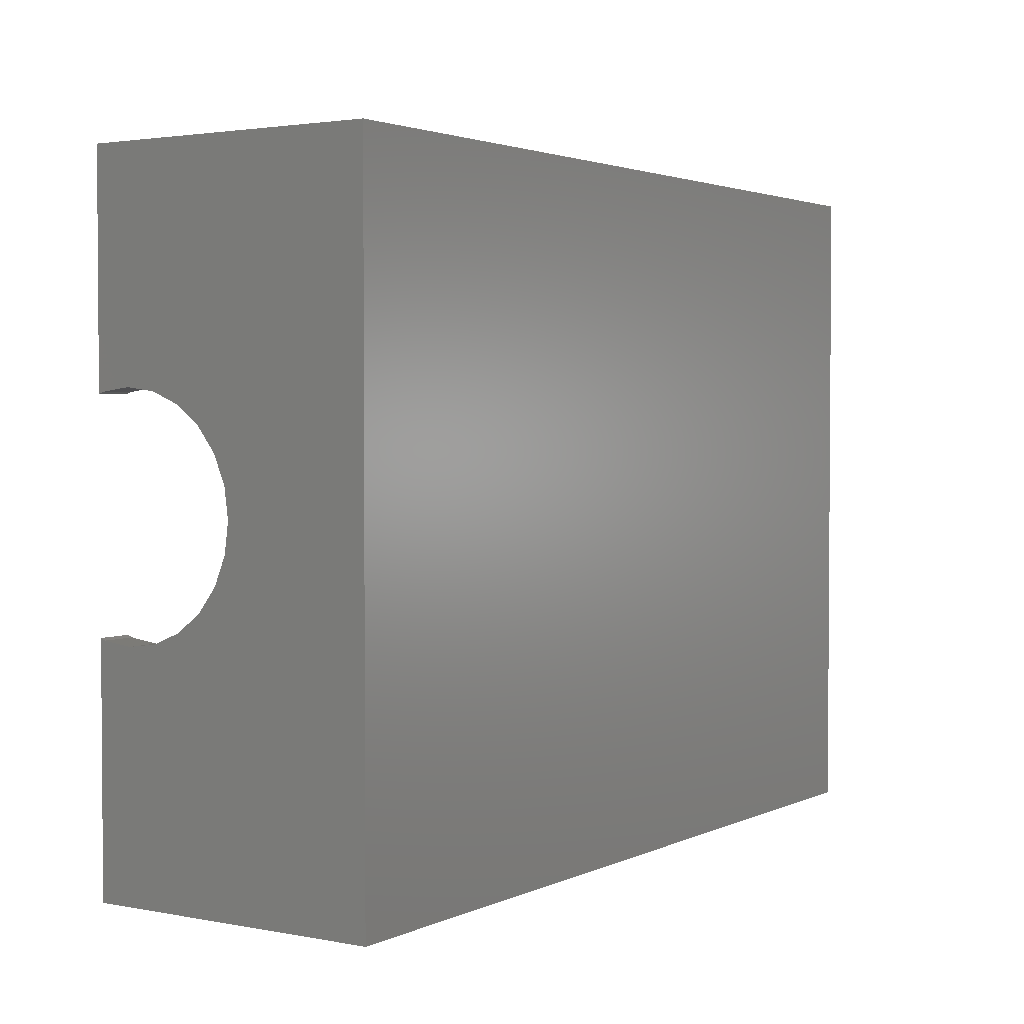
<metadata>
{"format":"stl","ext":"stl","renderer":"f3d","projection":"perspective","resolution":1024,"background":"white","views":[{"elev":2.5,"azim":123.4,"up":"+Y"}]}
</metadata>
<code>
# stl→obj: 476 verts, 952 faces
v 40.08 27.92 7.5
v 40.35 28.13 2
v 40.08 27.92 2
v 40.35 28.13 7.5
v 2.744 26.66 7.5
v 2.744 27.34 7.5
v 2.7 27 7.5
v 2.874 26.35 7.5
v 2.874 27.65 7.5
v 3.081 27.92 7.5
v 3.081 26.08 7.5
v 3.35 25.87 7.5
v 3.35 28.13 7.5
v 3.664 28.26 7.5
v 3.664 25.74 7.5
v 4 28.3 7.5
v 4 25.7 7.5
v 4.336 25.74 7.5
v 4.336 28.26 7.5
v 4.65 28.13 7.5
v 4.65 25.87 7.5
v 4.919 27.92 7.5
v 4.919 26.08 7.5
v 5.126 27.65 7.5
v 5.126 26.35 7.5
v 5.256 26.66 7.5
v 5.256 27.34 7.5
v 5.3 27 7.5
v 42.26 26.66 2
v 42.13 26.35 7.5
v 42.13 26.35 2
v 42.26 26.66 7.5
v 2.874 27.65 2
v 3.081 27.92 2
v 2.874 26.35 2
v 2.744 26.66 2
v 39.7 27 7.5
v 39.74 26.66 2
v 39.74 26.66 7.5
v 39.7 27 2
v 3.35 28.13 2
v 3.081 26.08 2
v 3.35 25.87 2
v 4.919 27.92 2
v 4.65 28.13 2
v 5.256 27.34 2
v 5.3 27 2
v 2.7 27 2
v 5.126 27.65 2
v 2.744 27.34 2
v 3.664 25.74 2
v 5.256 26.66 2
v 4.336 28.26 2
v 4 28.3 2
v 3.664 28.26 2
v 4 25.7 2
v 4.336 25.74 2
v 4.65 25.87 2
v 39.74 27.34 7.5
v 39.74 27.34 2
v 39.87 27.65 2
v 39.87 27.65 7.5
v 39.87 26.35 7.5
v 40.08 26.08 7.5
v 40.35 25.87 7.5
v 40.66 25.74 7.5
v 40.66 28.26 7.5
v 41 25.7 7.5
v 41 28.3 7.5
v 41.34 25.74 7.5
v 41.34 28.26 7.5
v 41.65 25.87 7.5
v 41.65 28.13 7.5
v 41.92 26.08 7.5
v 41.92 27.92 7.5
v 42.13 27.65 7.5
v 42.26 27.34 7.5
v 42.3 27 7.5
v 4.919 26.08 2
v 5.126 26.35 2
v 40.66 28.26 2
v 4.919 3.081 7.713
v 4.65 2.874 2
v 4.919 3.081 2
v 4.65 2.874 7.713
v 41.34 28.26 2
v 41 28.3 2
v 4.336 2.744 7.713
v 4 2.7 2
v 4.336 2.744 2
v 4 2.7 7.713
v 2.744 4.336 7.713
v 2.7 4 2
v 2.7 4 7.713
v 2.744 4.336 2
v 41.65 28.13 2
v 3.081 4.919 7.713
v 2.874 4.65 2
v 2.874 4.65 7.713
v 3.081 4.919 2
v 2.744 3.664 2
v 2.744 3.664 7.713
v 41.92 27.92 2
v 42.13 27.65 2
v 2.874 3.35 7.713
v 3.081 3.081 2
v 3.081 3.081 7.713
v 2.874 3.35 2
v 42.26 27.34 2
v 3.664 2.744 7.713
v 3.35 2.874 2
v 3.664 2.744 2
v 3.35 2.874 7.713
v 3.35 5.126 2
v 3.35 5.126 7.713
v 5.126 4.65 2
v 5.256 4.336 7.713
v 5.256 4.336 2
v 5.126 4.65 7.713
v 4.919 4.919 2
v 4.919 4.919 7.713
v 4.65 5.126 7.713
v 4.65 5.126 2
v 42.3 27 2
v 5.3 4 7.713
v 5.3 4 2
v 3.664 5.256 7.713
v 4 5.3 2
v 3.664 5.256 2
v 4 5.3 7.713
v 4.336 5.256 7.713
v 5.126 3.35 7.713
v 5.256 3.664 7.713
v 5.256 3.664 2
v 4.336 5.256 2
v 5.126 3.35 2
v -1 21.31 17
v -3 35 17
v -3 21.31 17
v -1 33 17
v 48 35 17
v 46 33 17
v 46.01 22.26 17
v 48 22.26 17
v -1 33 2
v 46 33 2
v 46.01 9.739 17
v 46 -2 2
v 46 -2 17
v 46.01 9.619 16.71
v 46.01 9.394 15
v 46.01 22.38 16.71
v 46.01 22.61 15
v 46.01 14.29 8.619
v 46.01 12.7 9.279
v 46.01 11.33 10.33
v 46.01 10.28 11.7
v 46.01 9.619 13.29
v 46.01 16 8.394
v 46.01 17.71 8.619
v 46.01 19.3 9.279
v 46.01 20.67 10.33
v 46.01 21.72 11.7
v 46.01 22.38 13.29
v 40.35 2.874 7.5
v 40.08 3.081 2
v 40.35 2.874 2
v 40.08 3.081 7.5
v 39.74 3.664 7.5
v 39.87 3.35 2
v 39.87 3.35 7.5
v 39.74 3.664 2
v 39.74 4.336 7.5
v 39.7 4 2
v 39.7 4 7.5
v 39.74 4.336 2
v -3 8.692 17
v -3 -4 0
v -3 -4 17
v -3 8.577 16.72
v -3 8.35 15
v -3 21.42 16.72
v -3 21.65 15
v -3 13.28 8.577
v -3 35 0
v -3 11.68 9.241
v -3 10.3 10.3
v -3 9.241 11.68
v -3 8.577 13.28
v -3 15 8.35
v -3 16.72 8.577
v -3 18.32 9.241
v -3 19.7 10.3
v -3 20.76 11.68
v -3 21.42 13.28
v 42.26 4.336 2
v 42.3 4 7.5
v 42.3 4 2
v 42.26 4.336 7.5
v 48 35 0
v 48 -4 0
v 41.92 3.081 7.5
v 41.65 2.874 2
v 41.92 3.081 2
v 41.65 2.874 7.5
v -1 -2 2
v -1 11.68 9.241
v -1 -2 17
v -1 13.28 8.577
v -1 10.3 10.3
v -1 9.241 11.68
v -1 8.577 13.28
v -1 8.35 15
v -1 15 8.35
v -1 16.72 8.577
v -1 18.32 9.241
v -1 19.7 10.3
v -1 20.76 11.68
v -1 21.42 13.28
v -1 21.65 15
v -1 21.42 16.72
v -1 8.577 16.72
v -1 8.692 17
v 48 12.7 9.279
v 48 -4 17
v 48 11.33 10.33
v 48 10.28 11.7
v 48 9.619 13.29
v 48 9.394 15
v 48 14.29 8.619
v 48 16 8.394
v 48 17.71 8.619
v 48 19.3 9.279
v 48 20.67 10.33
v 48 21.72 11.7
v 48 22.38 13.29
v 48 22.61 15
v 48 22.38 16.71
v 48 9.619 16.71
v 48 9.739 17
v 19 -4 4
v 19 -4 10
v 9 -4 10
v 9 -4 4
v 42.26 3.664 7.5
v 42.26 3.664 2
v 42.13 3.35 7.5
v 42.13 3.35 2
v 41.34 2.744 2
v 41.34 2.744 7.5
v 39.78 20.45 2
v 39.6 20.1 2
v 39.87 26.35 2
v 40.05 20.74 2
v 40.08 26.08 2
v 40.38 20.94 2
v 40.35 25.87 2
v 40.66 25.74 2
v 40.75 21.06 2
v 41 25.7 2
v 41.14 21.07 2
v 41.34 25.74 2
v 41.53 20.98 2
v 41.65 25.87 2
v 41.87 20.8 2
v 41.92 26.08 2
v 42.16 20.53 2
v 42.37 20.2 2
v 39.55 10.19 2
v 39.51 19.72 2
v 39.5 9.803 2
v 39.52 19.33 2
v 39.63 18.96 2
v 39.7 10.55 2
v 39.84 18.63 2
v 39.94 10.86 2
v 40.13 18.36 2
v 40.25 11.1 2
v 40.47 18.17 2
v 40.61 11.25 2
v 40.86 18.09 2
v 41 11.3 2
v 41.25 18.1 2
v 41.39 11.25 2
v 41.62 18.21 2
v 41.75 11.1 2
v 41.95 18.42 2
v 42.06 10.86 2
v 42.22 18.71 2
v 42.3 10.55 2
v 42.4 19.05 2
v 42.45 10.19 2
v 42.49 19.43 2
v 42.5 9.803 2
v 2.5 9.8 2
v 2.551 9.412 2
v 5.449 9.412 2
v 5.5 9.8 2
v 39.55 9.415 2
v 40.66 2.744 2
v 41 2.7 2
v 42.45 9.415 2
v 2.501 20.88 2
v 2.54 21.27 2
v 2.679 21.64 2
v 5.436 21.36 2
v 5.499 20.97 2
v 42.48 19.83 2
v 39.7 9.053 2
v 39.94 8.742 2
v 39.87 4.65 2
v 40.08 4.919 2
v 40.25 8.504 2
v 40.35 5.126 2
v 40.61 8.354 2
v 40.66 5.256 2
v 41 8.303 2
v 41 5.3 2
v 41.34 5.256 2
v 41.39 8.354 2
v 41.65 5.126 2
v 41.75 8.504 2
v 41.92 4.919 2
v 42.06 8.742 2
v 42.13 4.65 2
v 42.3 9.053 2
v 2.907 21.95 2
v 3.211 22.2 2
v 3.568 22.36 2
v 3.954 22.43 2
v 4.344 22.39 2
v 4.71 22.25 2
v 5.028 22.02 2
v 5.275 21.72 2
v 2.551 10.19 2
v 2.564 20.49 2
v 2.701 10.55 2
v 2.725 20.14 2
v 2.939 10.86 2
v 2.972 19.83 2
v 3.25 11.1 2
v 3.29 19.6 2
v 3.612 11.25 2
v 3.656 19.47 2
v 4 11.3 2
v 4.046 19.43 2
v 4.388 11.25 2
v 4.432 19.49 2
v 4.75 11.1 2
v 4.789 19.65 2
v 5.061 10.86 2
v 5.093 19.9 2
v 5.299 10.55 2
v 5.321 20.22 2
v 5.449 10.19 2
v 5.46 20.58 2
v 2.701 9.05 2
v 2.939 8.739 2
v 3.25 8.501 2
v 3.612 8.351 2
v 4 8.3 2
v 4.388 8.351 2
v 4.75 8.501 2
v 5.061 8.739 2
v 5.299 9.05 2
v 9 -2 4
v 9 -2 10
v 19 -2 10
v 19 -2 4
v 40.66 2.744 7.5
v 41 2.7 7.5
v 39.87 4.65 7.5
v 40.08 4.919 7.5
v 40.35 5.126 7.5
v 40.66 5.256 7.5
v 41 5.3 7.5
v 41.34 5.256 7.5
v 41.65 5.126 7.5
v 41.92 4.919 7.5
v 42.13 4.65 7.5
v 2.564 20.49 3.5
v 2.54 21.27 3.5
v 2.501 20.88 3.5
v 2.679 21.64 3.5
v 2.725 20.14 3.5
v 2.907 21.95 3.5
v 2.972 19.83 3.5
v 3.211 22.2 3.5
v 3.29 19.6 3.5
v 3.568 22.36 3.5
v 3.656 19.47 3.5
v 3.954 22.43 3.5
v 4.046 19.43 3.5
v 4.344 22.39 3.5
v 4.432 19.49 3.5
v 4.71 22.25 3.5
v 4.789 19.65 3.5
v 5.028 22.02 3.5
v 5.093 19.9 3.5
v 5.275 21.72 3.5
v 5.321 20.22 3.5
v 5.436 21.36 3.5
v 5.46 20.58 3.5
v 5.499 20.97 3.5
v 2.551 9.412 3.5
v 2.551 10.19 3.5
v 2.5 9.8 3.5
v 2.701 9.05 3.5
v 2.701 10.55 3.5
v 2.939 10.86 3.5
v 2.939 8.739 3.5
v 3.25 11.1 3.5
v 3.25 8.501 3.5
v 3.612 11.25 3.5
v 3.612 8.351 3.5
v 4 11.3 3.5
v 4 8.3 3.5
v 4.388 8.351 3.5
v 4.388 11.25 3.5
v 4.75 8.501 3.5
v 4.75 11.1 3.5
v 5.061 10.86 3.5
v 5.061 8.739 3.5
v 5.299 10.55 3.5
v 5.299 9.05 3.5
v 5.449 9.412 3.5
v 5.449 10.19 3.5
v 5.5 9.8 3.5
v 39.52 19.33 3.5
v 39.6 20.1 3.5
v 39.51 19.72 3.5
v 39.63 18.96 3.5
v 39.78 20.45 3.5
v 39.84 18.63 3.5
v 40.05 20.74 3.5
v 40.13 18.36 3.5
v 40.38 20.94 3.5
v 40.47 18.17 3.5
v 40.75 21.06 3.5
v 40.86 18.09 3.5
v 41.14 21.07 3.5
v 41.25 18.1 3.5
v 41.53 20.98 3.5
v 41.62 18.21 3.5
v 41.87 20.8 3.5
v 41.95 18.42 3.5
v 42.16 20.53 3.5
v 42.22 18.71 3.5
v 42.37 20.2 3.5
v 42.4 19.05 3.5
v 42.48 19.83 3.5
v 42.49 19.43 3.5
v 39.55 9.415 3.5
v 39.55 10.19 3.5
v 39.5 9.803 3.5
v 39.7 10.55 3.5
v 39.7 9.053 3.5
v 39.94 8.742 3.5
v 39.94 10.86 3.5
v 40.25 8.504 3.5
v 40.25 11.1 3.5
v 40.61 8.354 3.5
v 40.61 11.25 3.5
v 41 8.303 3.5
v 41 11.3 3.5
v 41.39 8.354 3.5
v 41.39 11.25 3.5
v 41.75 11.1 3.5
v 41.75 8.504 3.5
v 42.06 8.742 3.5
v 42.06 10.86 3.5
v 42.3 9.053 3.5
v 42.3 10.55 3.5
v 42.45 9.415 3.5
v 42.45 10.19 3.5
v 42.5 9.803 3.5
f 1 2 3
f 2 1 4
f 5 6 7
f 6 5 8
f 6 8 9
f 9 8 10
f 10 8 11
f 10 11 12
f 10 12 13
f 13 12 14
f 14 12 15
f 14 15 16
f 16 15 17
f 16 17 18
f 16 18 19
f 19 18 20
f 20 18 21
f 20 21 22
f 22 21 23
f 22 23 24
f 24 23 25
f 24 25 26
f 24 26 27
f 27 26 28
f 29 30 31
f 30 29 32
f 10 33 9
f 33 10 34
f 5 35 8
f 35 5 36
f 37 38 39
f 38 37 40
f 10 41 34
f 41 10 13
f 12 42 43
f 42 12 11
f 20 44 45
f 44 20 22
f 46 28 47
f 28 46 27
f 7 36 5
f 36 7 48
f 8 42 11
f 42 8 35
f 49 27 46
f 27 49 24
f 9 50 6
f 50 9 33
f 15 43 51
f 43 15 12
f 47 26 52
f 26 47 28
f 19 45 53
f 45 19 20
f 16 53 54
f 53 16 19
f 14 54 55
f 54 14 16
f 18 56 57
f 56 18 17
f 21 57 58
f 57 21 18
f 59 40 37
f 40 59 60
f 6 48 7
f 48 6 50
f 1 61 62
f 61 1 3
f 39 59 37
f 59 39 63
f 59 63 62
f 62 63 64
f 62 64 1
f 1 64 65
f 1 65 4
f 4 65 66
f 4 66 67
f 67 66 68
f 67 68 69
f 69 68 70
f 69 70 71
f 71 70 72
f 71 72 73
f 73 72 74
f 73 74 75
f 75 74 30
f 75 30 76
f 76 30 32
f 76 32 77
f 77 32 78
f 17 51 56
f 51 17 15
f 23 58 79
f 58 23 21
f 44 24 49
f 24 44 22
f 80 23 79
f 23 80 25
f 13 55 41
f 55 13 14
f 52 25 80
f 25 52 26
f 62 60 59
f 60 62 61
f 4 81 2
f 81 4 67
f 82 83 84
f 83 82 85
f 69 86 87
f 86 69 71
f 88 89 90
f 89 88 91
f 92 93 94
f 93 92 95
f 71 96 86
f 96 71 73
f 97 98 99
f 98 97 100
f 94 101 102
f 101 94 93
f 103 76 104
f 76 103 75
f 105 106 107
f 106 105 108
f 104 77 109
f 77 104 76
f 102 108 105
f 108 102 101
f 110 111 112
f 111 110 113
f 91 112 89
f 112 91 110
f 97 114 100
f 114 97 115
f 116 117 118
f 117 116 119
f 120 119 116
f 119 120 121
f 67 87 81
f 87 67 69
f 122 120 123
f 120 122 121
f 99 95 92
f 95 99 98
f 109 78 124
f 78 109 77
f 73 103 96
f 103 73 75
f 118 125 126
f 125 118 117
f 124 32 29
f 32 124 78
f 127 128 129
f 128 127 130
f 115 129 114
f 129 115 127
f 85 90 83
f 90 85 88
f 102 92 94
f 92 102 105
f 92 105 99
f 99 105 97
f 97 105 107
f 97 107 113
f 97 113 115
f 115 113 127
f 127 113 110
f 127 110 130
f 130 110 91
f 130 91 88
f 130 88 131
f 131 88 122
f 122 88 85
f 122 85 121
f 121 85 82
f 121 82 119
f 119 82 132
f 119 132 133
f 119 133 117
f 117 133 125
f 126 133 134
f 133 126 125
f 131 123 135
f 123 131 122
f 113 106 111
f 106 113 107
f 130 135 128
f 135 130 131
f 136 82 84
f 82 136 132
f 134 132 136
f 132 134 133
f 137 138 139
f 138 137 140
f 138 140 141
f 141 140 142
f 141 142 143
f 141 143 144
f 142 145 146
f 145 142 140
f 147 148 149
f 148 147 150
f 148 150 151
f 142 152 143
f 152 142 153
f 148 154 146
f 154 148 155
f 155 148 156
f 156 148 157
f 157 148 158
f 158 148 151
f 146 154 159
f 146 159 160
f 146 160 161
f 146 161 162
f 146 162 163
f 146 163 164
f 146 164 153
f 146 153 142
f 165 166 167
f 166 165 168
f 169 170 171
f 170 169 172
f 173 174 175
f 174 173 176
f 175 172 169
f 172 175 174
f 177 178 179
f 178 177 180
f 178 180 181
f 138 182 139
f 182 138 183
f 178 184 185
f 184 178 186
f 186 178 187
f 187 178 188
f 188 178 189
f 189 178 181
f 185 184 190
f 185 190 191
f 185 191 192
f 185 192 193
f 185 193 194
f 185 194 195
f 185 195 183
f 185 183 138
f 171 166 168
f 166 171 170
f 196 197 198
f 197 196 199
f 200 178 185
f 178 200 201
f 202 203 204
f 203 202 205
f 206 207 208
f 207 206 209
f 209 206 145
f 208 207 210
f 208 210 211
f 208 211 212
f 208 212 213
f 209 145 214
f 214 145 215
f 215 145 216
f 216 145 217
f 217 145 218
f 218 145 219
f 219 145 220
f 221 140 137
f 140 221 220
f 140 220 145
f 208 222 223
f 222 208 213
f 201 224 225
f 224 201 200
f 225 224 226
f 225 226 227
f 225 227 228
f 225 228 229
f 224 200 230
f 230 200 231
f 231 200 232
f 232 200 233
f 233 200 234
f 234 200 235
f 235 200 236
f 236 200 237
f 238 141 144
f 141 238 237
f 141 237 200
f 225 239 240
f 239 225 229
f 201 241 178
f 241 201 225
f 241 225 242
f 242 225 243
f 178 244 179
f 244 178 241
f 179 244 243
f 179 243 225
f 198 245 246
f 245 198 197
f 246 247 248
f 247 246 245
f 248 202 204
f 202 248 247
f 205 249 203
f 249 205 250
f 251 40 252
f 40 251 38
f 38 251 253
f 253 251 254
f 253 254 255
f 255 254 256
f 255 256 257
f 257 256 258
f 258 256 259
f 258 259 260
f 260 259 261
f 260 261 262
f 262 261 263
f 262 263 264
f 264 263 265
f 264 265 266
f 266 265 267
f 266 267 31
f 31 267 29
f 29 267 268
f 29 268 124
f 269 270 271
f 270 269 272
f 272 269 273
f 273 269 274
f 273 274 275
f 275 274 276
f 275 276 277
f 277 276 278
f 277 278 279
f 279 278 280
f 279 280 281
f 281 280 282
f 281 282 283
f 283 282 284
f 283 284 285
f 285 284 286
f 285 286 287
f 287 286 288
f 287 288 289
f 289 288 290
f 289 290 291
f 291 290 292
f 291 292 293
f 293 292 294
f 206 93 145
f 93 206 101
f 101 206 108
f 108 206 106
f 106 206 111
f 111 206 112
f 112 206 89
f 89 206 148
f 145 93 295
f 295 93 296
f 89 148 90
f 90 148 83
f 83 148 84
f 84 148 136
f 136 148 134
f 134 148 126
f 126 148 297
f 297 148 298
f 298 148 166
f 298 166 170
f 298 170 172
f 298 172 174
f 298 174 271
f 271 174 299
f 166 148 167
f 167 148 300
f 300 148 301
f 301 148 249
f 249 148 203
f 203 148 204
f 204 148 248
f 248 148 246
f 246 148 198
f 198 148 302
f 302 148 294
f 145 54 146
f 54 145 55
f 55 145 41
f 41 145 34
f 34 145 33
f 33 145 50
f 50 145 48
f 48 145 303
f 303 145 295
f 48 303 304
f 48 304 305
f 146 54 53
f 146 53 45
f 146 45 44
f 146 44 49
f 146 49 46
f 146 46 47
f 146 47 306
f 146 306 307
f 146 307 298
f 146 298 3
f 3 298 61
f 61 298 60
f 60 298 40
f 40 298 270
f 270 298 271
f 40 270 252
f 146 3 2
f 146 2 81
f 146 81 87
f 146 87 86
f 146 86 96
f 146 96 103
f 146 103 104
f 146 104 109
f 146 109 124
f 146 124 268
f 146 268 308
f 146 308 293
f 146 293 294
f 146 294 148
f 174 309 299
f 309 174 176
f 309 176 310
f 310 176 311
f 310 311 312
f 310 312 313
f 313 312 314
f 313 314 315
f 315 314 316
f 315 316 317
f 317 316 318
f 317 318 319
f 317 319 320
f 320 319 321
f 320 321 322
f 322 321 323
f 322 323 324
f 324 323 325
f 324 325 326
f 326 325 196
f 326 196 198
f 326 198 302
f 327 48 305
f 48 327 36
f 36 327 35
f 35 327 42
f 42 327 328
f 42 328 43
f 43 328 329
f 43 329 51
f 51 329 330
f 51 330 56
f 56 330 331
f 56 331 57
f 57 331 58
f 58 331 332
f 58 332 79
f 79 332 333
f 79 333 80
f 80 333 334
f 80 334 52
f 52 334 47
f 47 334 306
f 335 303 295
f 303 335 336
f 336 335 337
f 336 337 338
f 338 337 339
f 338 339 340
f 340 339 341
f 340 341 342
f 342 341 343
f 342 343 344
f 344 343 345
f 344 345 346
f 346 345 347
f 346 347 348
f 348 347 349
f 348 349 350
f 350 349 351
f 350 351 352
f 352 351 353
f 352 353 354
f 354 353 355
f 354 355 356
f 356 355 298
f 356 298 307
f 93 357 296
f 357 93 95
f 357 95 358
f 358 95 98
f 358 98 100
f 358 100 359
f 359 100 114
f 359 114 360
f 360 114 129
f 360 129 361
f 361 129 128
f 361 128 135
f 361 135 362
f 362 135 123
f 362 123 363
f 363 123 120
f 363 120 364
f 364 120 116
f 364 116 365
f 365 116 118
f 365 118 126
f 365 126 297
f 206 366 148
f 366 206 208
f 366 208 367
f 367 208 368
f 148 369 149
f 369 148 366
f 149 369 368
f 149 368 208
f 138 200 185
f 200 138 141
f 370 167 300
f 167 370 165
f 371 300 301
f 300 371 370
f 169 173 175
f 173 169 171
f 173 171 372
f 372 171 168
f 372 168 373
f 373 168 165
f 373 165 374
f 374 165 370
f 374 370 375
f 375 370 371
f 375 371 376
f 376 371 250
f 376 250 377
f 377 250 205
f 377 205 378
f 378 205 202
f 378 202 379
f 379 202 247
f 379 247 380
f 380 247 245
f 380 245 199
f 199 245 197
f 373 311 372
f 311 373 312
f 372 176 173
f 176 372 311
f 373 314 312
f 314 373 374
f 250 301 249
f 301 250 371
f 323 380 325
f 380 323 379
f 31 74 266
f 74 31 30
f 66 257 258
f 257 66 65
f 68 258 260
f 258 68 66
f 63 255 64
f 255 63 253
f 374 316 314
f 316 374 375
f 74 264 266
f 264 74 72
f 70 260 262
f 260 70 68
f 65 255 257
f 255 65 64
f 376 319 318
f 319 376 377
f 39 253 63
f 253 39 38
f 378 323 321
f 323 378 379
f 375 318 316
f 318 375 376
f 377 321 319
f 321 377 378
f 325 199 196
f 199 325 380
f 72 262 264
f 262 72 70
f 368 243 367
f 243 368 242
f 366 243 244
f 243 366 367
f 241 366 244
f 366 241 369
f 368 241 242
f 241 368 369
f 381 382 383
f 382 381 384
f 384 381 385
f 384 385 386
f 386 385 387
f 386 387 388
f 388 387 389
f 388 389 390
f 390 389 391
f 390 391 392
f 392 391 393
f 392 393 394
f 394 393 395
f 394 395 396
f 396 395 397
f 396 397 398
f 398 397 399
f 398 399 400
f 400 399 401
f 400 401 402
f 402 401 403
f 402 403 404
f 356 401 354
f 401 356 403
f 307 403 356
f 403 307 404
f 306 404 307
f 404 306 402
f 334 402 306
f 402 334 400
f 333 400 334
f 400 333 398
f 396 333 332
f 333 396 398
f 394 332 331
f 332 394 396
f 392 331 330
f 331 392 394
f 390 330 329
f 330 390 392
f 388 329 328
f 329 388 390
f 386 328 327
f 328 386 388
f 386 305 384
f 305 386 327
f 384 304 382
f 304 384 305
f 382 303 383
f 303 382 304
f 383 336 381
f 336 383 303
f 381 338 385
f 338 381 336
f 385 340 387
f 340 385 338
f 389 340 342
f 340 389 387
f 391 342 344
f 342 391 389
f 393 344 346
f 344 393 391
f 395 346 348
f 346 395 393
f 397 348 350
f 348 397 395
f 399 350 352
f 350 399 397
f 354 399 352
f 399 354 401
f 405 406 407
f 406 405 408
f 406 408 409
f 409 408 410
f 410 408 411
f 410 411 412
f 412 411 413
f 412 413 414
f 414 413 415
f 414 415 416
f 416 415 417
f 416 417 418
f 416 418 419
f 419 418 420
f 419 420 421
f 421 420 422
f 422 420 423
f 422 423 424
f 424 423 425
f 424 425 426
f 424 426 427
f 427 426 428
f 416 347 345
f 347 416 419
f 414 345 343
f 345 414 416
f 412 343 341
f 343 412 414
f 410 341 339
f 341 410 412
f 410 337 409
f 337 410 339
f 409 335 406
f 335 409 337
f 406 295 407
f 295 406 335
f 407 296 405
f 296 407 295
f 405 357 408
f 357 405 296
f 408 358 411
f 358 408 357
f 413 358 359
f 358 413 411
f 415 359 360
f 359 415 413
f 417 360 361
f 360 417 415
f 418 361 362
f 361 418 417
f 420 362 363
f 362 420 418
f 423 363 364
f 363 423 420
f 365 423 364
f 423 365 425
f 297 425 365
f 425 297 426
f 298 426 297
f 426 298 428
f 355 428 298
f 428 355 427
f 353 427 355
f 427 353 424
f 351 424 353
f 424 351 422
f 421 351 349
f 351 421 422
f 419 349 347
f 349 419 421
f 429 430 431
f 430 429 432
f 430 432 433
f 433 432 434
f 433 434 435
f 435 434 436
f 435 436 437
f 437 436 438
f 437 438 439
f 439 438 440
f 439 440 441
f 441 440 442
f 441 442 443
f 443 442 444
f 443 444 445
f 445 444 446
f 445 446 447
f 447 446 448
f 447 448 449
f 449 448 450
f 449 450 451
f 451 450 452
f 429 273 432
f 273 429 272
f 432 275 434
f 275 432 273
f 436 275 277
f 275 436 434
f 438 277 279
f 277 438 436
f 440 279 281
f 279 440 438
f 442 281 283
f 281 442 440
f 444 283 285
f 283 444 442
f 446 285 287
f 285 446 444
f 289 446 287
f 446 289 448
f 291 448 289
f 448 291 450
f 293 450 291
f 450 293 452
f 308 452 293
f 452 308 451
f 268 451 308
f 451 268 449
f 267 449 268
f 449 267 447
f 445 267 265
f 267 445 447
f 443 265 263
f 265 443 445
f 441 263 261
f 263 441 443
f 439 261 259
f 261 439 441
f 437 259 256
f 259 437 439
f 435 256 254
f 256 435 437
f 435 251 433
f 251 435 254
f 433 252 430
f 252 433 251
f 430 270 431
f 270 430 252
f 431 272 429
f 272 431 270
f 453 454 455
f 454 453 456
f 456 453 457
f 456 457 458
f 456 458 459
f 459 458 460
f 459 460 461
f 461 460 462
f 461 462 463
f 463 462 464
f 463 464 465
f 465 464 466
f 465 466 467
f 467 466 468
f 468 466 469
f 468 469 470
f 468 470 471
f 471 470 472
f 471 472 473
f 473 472 474
f 473 474 475
f 475 474 476
f 467 286 284
f 286 467 468
f 465 284 282
f 284 465 467
f 463 282 280
f 282 463 465
f 461 280 278
f 280 461 463
f 459 278 276
f 278 459 461
f 459 274 456
f 274 459 276
f 456 269 454
f 269 456 274
f 454 271 455
f 271 454 269
f 455 299 453
f 299 455 271
f 453 309 457
f 309 453 299
f 457 310 458
f 310 457 309
f 460 310 313
f 310 460 458
f 462 313 315
f 313 462 460
f 464 315 317
f 315 464 462
f 466 317 320
f 317 466 464
f 469 320 322
f 320 469 466
f 470 322 324
f 322 470 469
f 326 470 324
f 470 326 472
f 302 472 326
f 472 302 474
f 294 474 302
f 474 294 476
f 292 476 294
f 476 292 475
f 290 475 292
f 475 290 473
f 288 473 290
f 473 288 471
f 468 288 286
f 288 468 471
f 137 182 221
f 182 137 139
f 221 183 220
f 183 221 182
f 220 195 219
f 195 220 183
f 219 194 218
f 194 219 195
f 218 193 217
f 193 218 194
f 216 193 192
f 193 216 217
f 215 192 191
f 192 215 216
f 214 191 190
f 191 214 215
f 209 190 184
f 190 209 214
f 207 184 186
f 184 207 209
f 210 186 187
f 186 210 207
f 188 210 187
f 210 188 211
f 189 211 188
f 211 189 212
f 181 212 189
f 212 181 213
f 180 213 181
f 213 180 222
f 177 222 180
f 222 177 223
f 147 239 150
f 239 147 240
f 150 229 151
f 229 150 239
f 151 228 158
f 228 151 229
f 158 227 157
f 227 158 228
f 157 226 156
f 226 157 227
f 226 155 156
f 155 226 224
f 224 154 155
f 154 224 230
f 230 159 154
f 159 230 231
f 231 160 159
f 160 231 232
f 232 161 160
f 161 232 233
f 233 162 161
f 162 233 234
f 235 162 234
f 162 235 163
f 236 163 235
f 163 236 164
f 237 164 236
f 164 237 153
f 238 153 237
f 153 238 152
f 144 152 238
f 152 144 143
f 179 208 177
f 208 179 225
f 177 208 223
f 208 225 149
f 149 225 147
f 147 225 240

</code>
